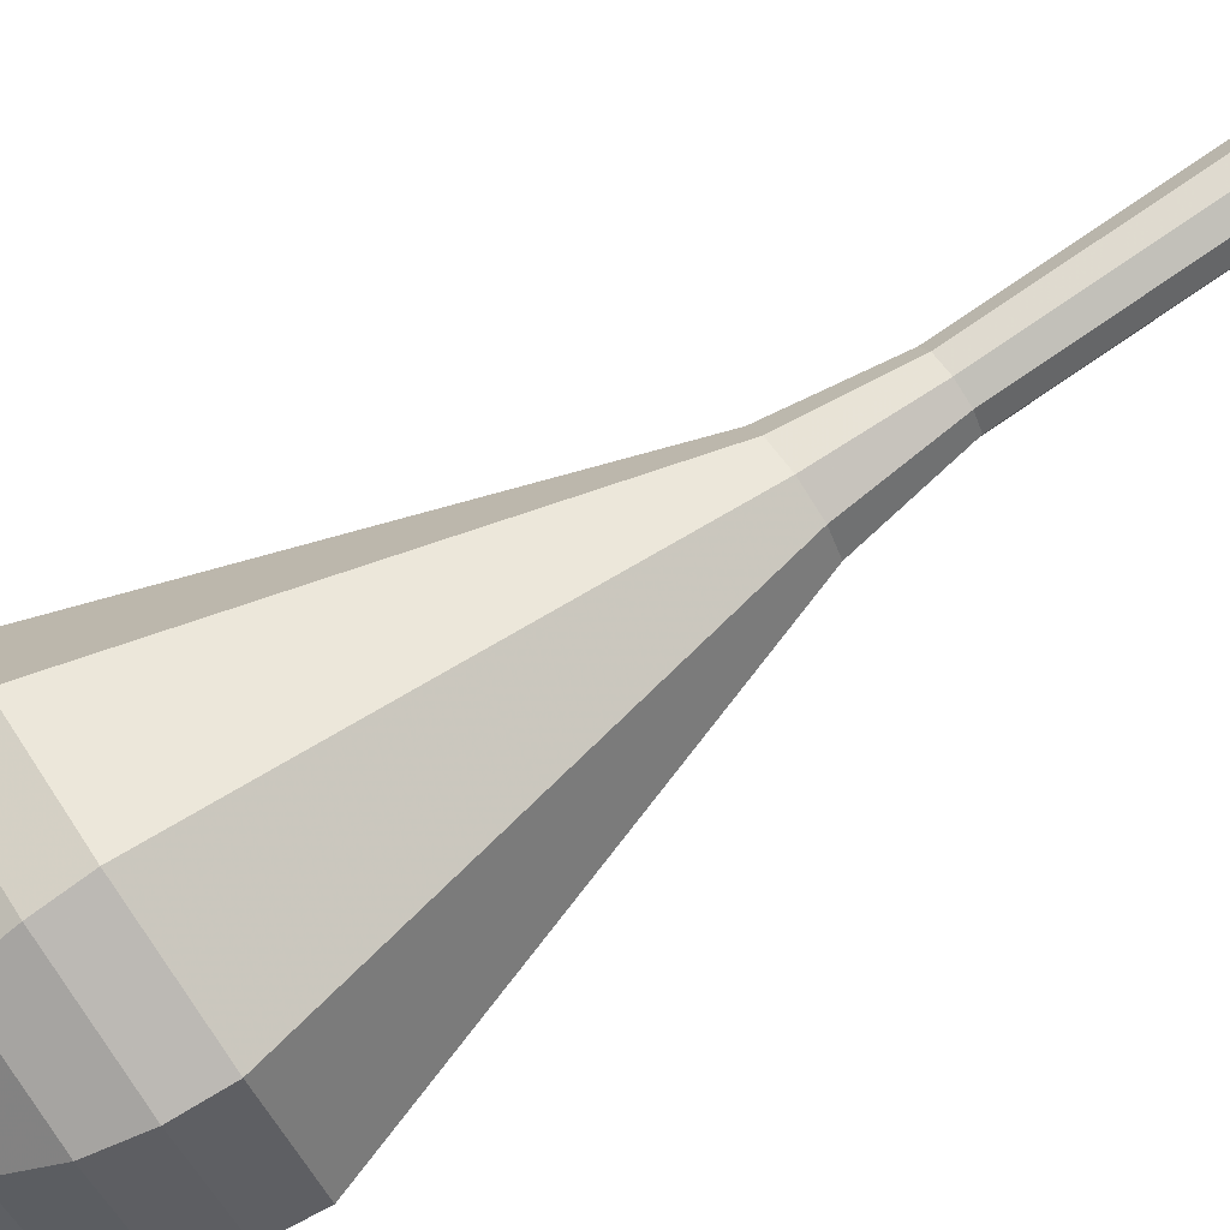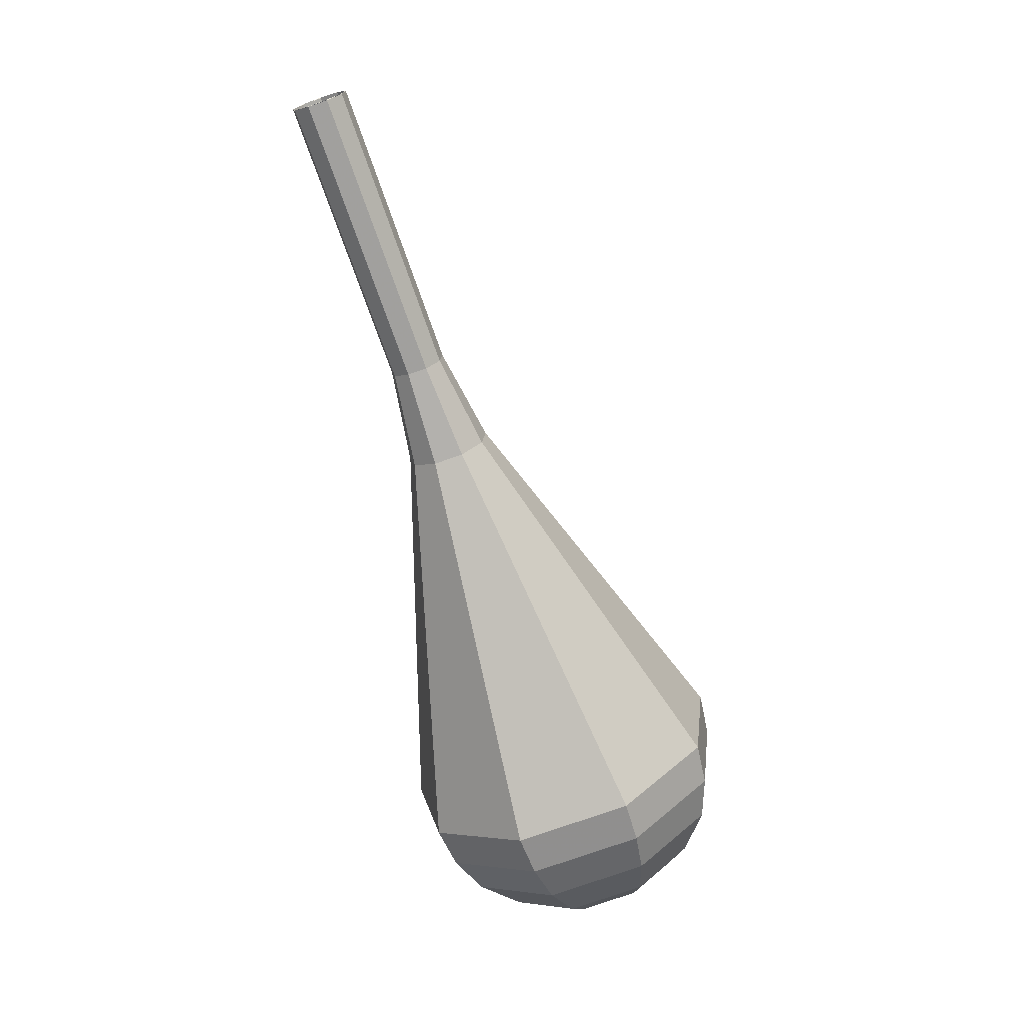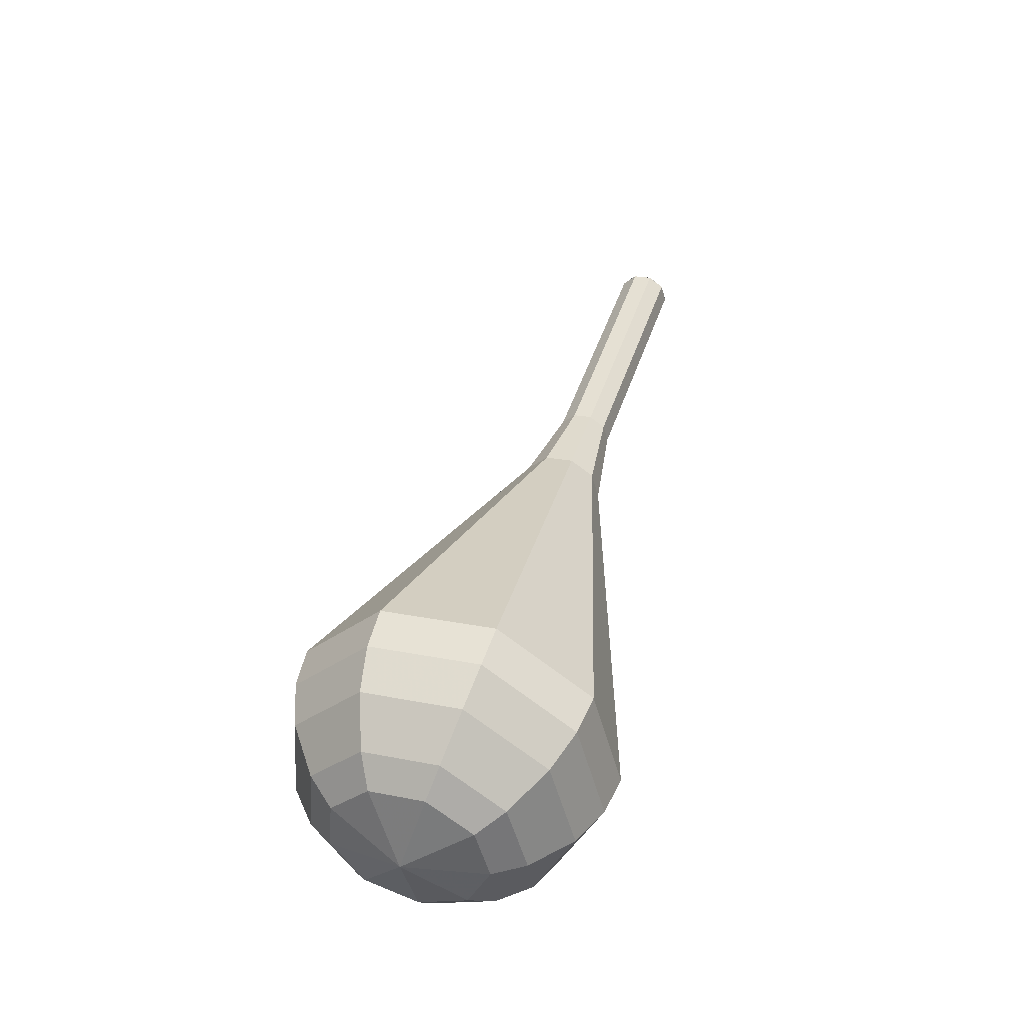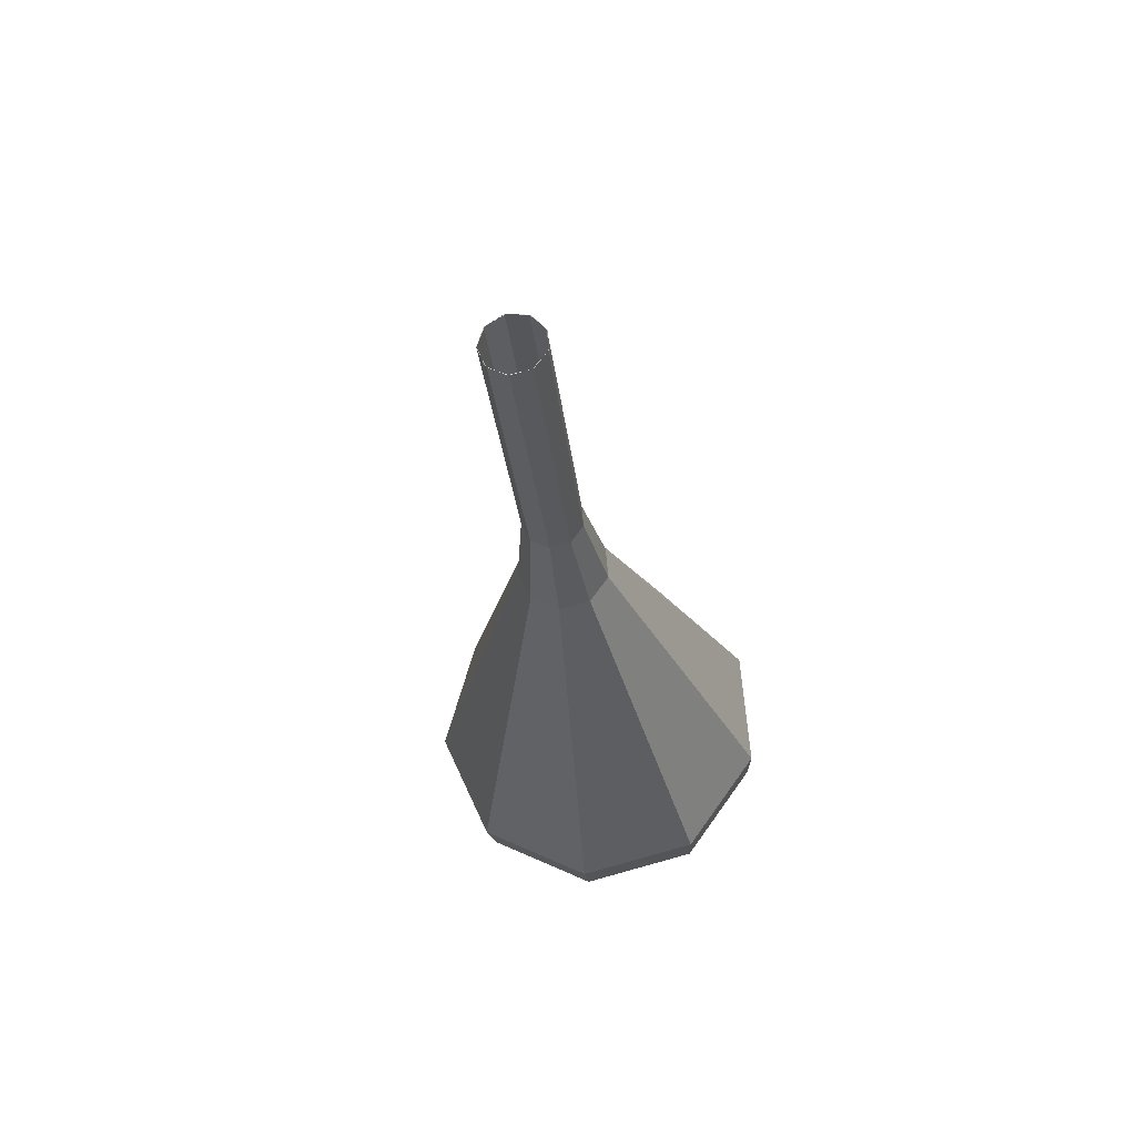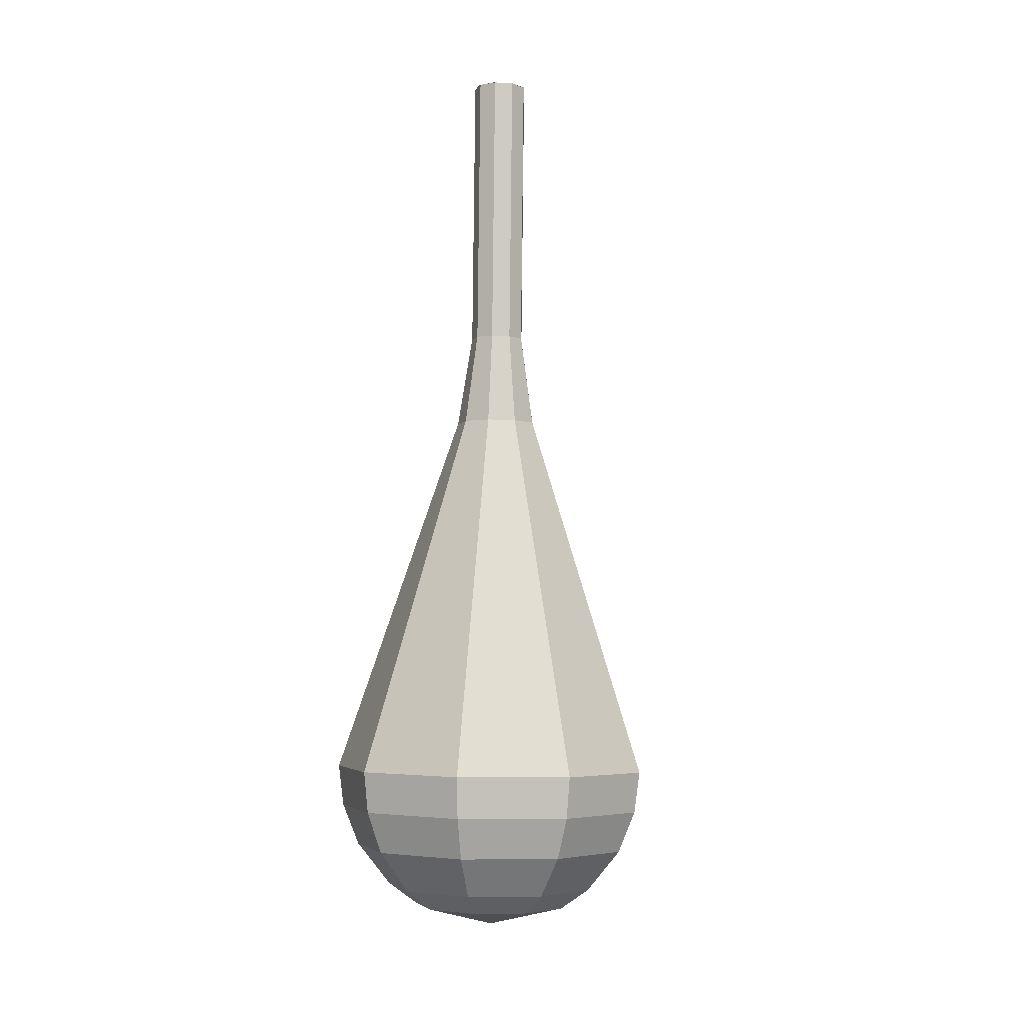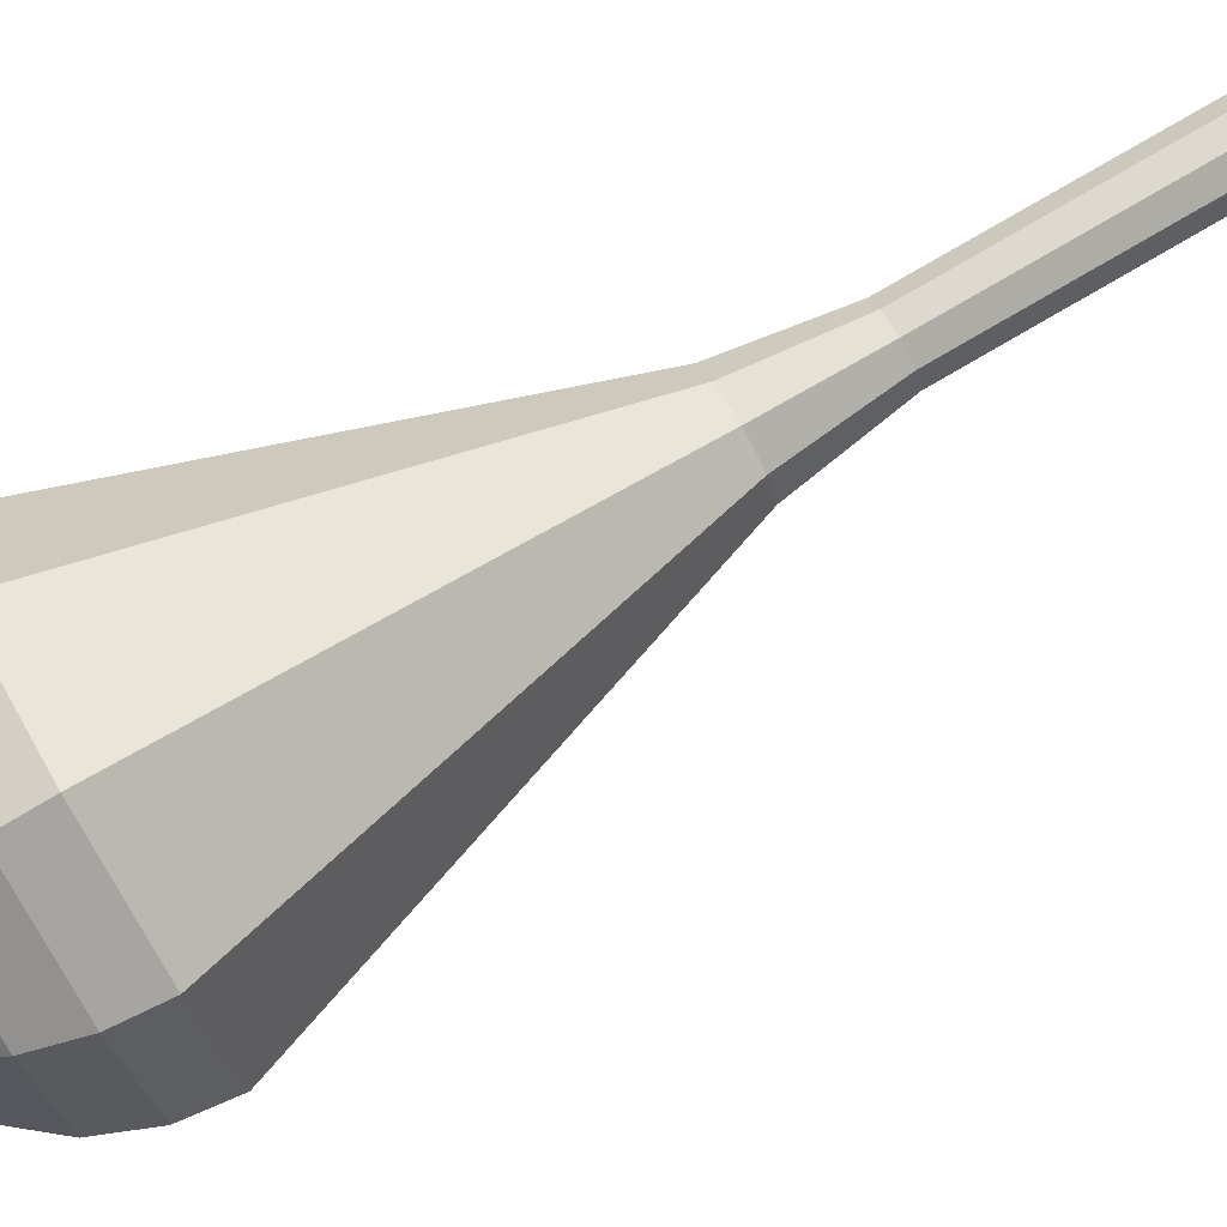
<metadata>
{"format":"obj","ext":"obj","renderer":"f3d","projection":"perspective","resolution":1024,"background":"white","views":[{"elev":42.7,"azim":-125.1,"up":"+Y"},{"elev":11.7,"azim":-94.1,"up":"+Z"},{"elev":-35.4,"azim":74.7,"up":"+Z"},{"elev":43.6,"azim":-146.0,"up":"+Z"},{"elev":16.2,"azim":19.2,"up":"+Z"},{"elev":-58.0,"azim":-72.9,"up":"+Y"}]}
</metadata>
<code>
g tube1
v 125.3 135.9 110.5
v 125.4 136.7 110.3
v 126 137.3 110.1
v 126.9 137.3 110.2
v 127.5 136.9 110.4
v 127.7 136.1 110.7
v 127.3 135.4 110.9
v 126.6 135 111
v 125.7 135.2 110.8
v 125.3 135.9 110.5
v 125.3 135.8 110.5
v 125.4 136.6 110.3
v 125.9 137.2 110.1
v 126.8 137.3 110.2
v 127.5 136.9 110.4
v 127.7 136.2 110.7
v 127.4 135.4 110.9
v 126.6 135 111
v 125.8 135.2 110.8
v 125.3 135.8 110.5
v 125.7 134.4 106.6
v 125.8 135.2 106.3
v 126.4 135.8 106.2
v 127.2 135.9 106.2
v 127.9 135.5 106.4
v 128.2 134.8 106.7
v 127.8 134 107
v 127.1 133.6 107
v 126.2 133.8 106.9
v 125.7 134.4 106.6
v 126.2 133 102.7
v 126.2 133.8 102.4
v 126.8 134.4 102.2
v 127.7 134.5 102.3
v 128.4 134.1 102.5
v 128.6 133.4 102.8
v 128.3 132.6 103
v 127.5 132.2 103.1
v 126.7 132.4 102.9
v 126.2 133 102.7
v 126.6 131.6 98.71
v 126.7 132.4 98.43
v 127.3 133 98.28
v 128.1 133.1 98.33
v 128.8 132.7 98.56
v 129 132 98.86
v 128.7 131.2 99.09
v 127.9 130.8 99.14
v 127.1 131 98.99
v 126.6 131.6 98.71
v 126.4 130 94.77
v 126.5 131.2 94.34
v 127.4 132.2 94.12
v 128.7 132.3 94.2
v 129.8 131.7 94.54
v 130.1 130.5 94.99
v 129.6 129.4 95.34
v 128.5 128.8 95.42
v 127.2 129.1 95.19
v 126.4 130 94.77
v 124.6 126.4 86.88
v 124.8 129.4 85.83
v 127 131.7 85.27
v 130.2 132.1 85.47
v 132.9 130.6 86.32
v 133.8 127.7 87.44
v 132.5 124.9 88.3
v 129.6 123.4 88.5
v 126.5 124 87.94
v 124.6 126.4 86.88
v 122.8 122.8 79
v 123.2 127.6 77.32
v 126.7 131.2 76.43
v 131.8 131.9 76.74
v 136 129.4 78.11
v 137.4 124.8 79.89
v 135.4 120.3 81.26
v 130.8 118 81.57
v 125.9 119 80.68
v 122.8 122.8 79
v 123.3 122.2 77.24
v 123.6 126.9 75.62
v 127 130.4 74.75
v 131.9 131.1 75.05
v 136 128.6 76.38
v 137.4 124.2 78.11
v 135.4 119.8 79.43
v 131 117.6 79.74
v 126.2 118.5 78.87
v 123.3 122.2 77.24
v 124.2 121.8 75.49
v 124.5 126 74.03
v 127.5 129.1 73.26
v 131.9 129.8 73.52
v 135.6 127.6 74.71
v 136.8 123.6 76.26
v 135.1 119.7 77.45
v 131.1 117.7 77.71
v 126.8 118.5 76.94
v 124.2 121.8 75.49
v 125.9 121.6 73.73
v 126.1 124.8 72.62
v 128.4 127.2 72.02
v 131.7 127.7 72.23
v 134.6 126 73.14
v 135.5 123 74.32
v 134.2 120 75.23
v 131.1 118.5 75.43
v 127.9 119.1 74.84
v 125.9 121.6 73.73
v 127.2 121.7 72.85
v 127.4 124.1 72.04
v 129.1 125.8 71.6
v 131.5 126.2 71.75
v 133.6 124.9 72.42
v 134.3 122.7 73.28
v 133.3 120.5 73.94
v 131.1 119.4 74.1
v 128.7 119.9 73.66
v 127.2 121.7 72.85
v 130.8 122.5 71.97
v 130.8 122.5 71.97
v 130.8 122.5 71.97
v 130.8 122.5 71.97
v 130.8 122.5 71.97
v 130.8 122.5 71.97
v 130.8 122.5 71.97
v 130.8 122.5 71.97
v 130.8 122.5 71.97
v 130.8 122.5 71.97
f 1 2 12
f 12 11 1
f 2 3 13
f 13 12 2
f 3 4 14
f 14 13 3
f 4 5 15
f 15 14 4
f 5 6 16
f 16 15 5
f 6 7 17
f 17 16 6
f 7 8 18
f 18 17 7
f 8 9 19
f 19 18 8
f 9 10 20
f 20 19 9
f 11 12 22
f 22 21 11
f 12 13 23
f 23 22 12
f 13 14 24
f 24 23 13
f 14 15 25
f 25 24 14
f 15 16 26
f 26 25 15
f 16 17 27
f 27 26 16
f 17 18 28
f 28 27 17
f 18 19 29
f 29 28 18
f 19 20 30
f 30 29 19
f 21 22 32
f 32 31 21
f 22 23 33
f 33 32 22
f 23 24 34
f 34 33 23
f 24 25 35
f 35 34 24
f 25 26 36
f 36 35 25
f 26 27 37
f 37 36 26
f 27 28 38
f 38 37 27
f 28 29 39
f 39 38 28
f 29 30 40
f 40 39 29
f 31 32 42
f 42 41 31
f 32 33 43
f 43 42 32
f 33 34 44
f 44 43 33
f 34 35 45
f 45 44 34
f 35 36 46
f 46 45 35
f 36 37 47
f 47 46 36
f 37 38 48
f 48 47 37
f 38 39 49
f 49 48 38
f 39 40 50
f 50 49 39
f 41 42 52
f 52 51 41
f 42 43 53
f 53 52 42
f 43 44 54
f 54 53 43
f 44 45 55
f 55 54 44
f 45 46 56
f 56 55 45
f 46 47 57
f 57 56 46
f 47 48 58
f 58 57 47
f 48 49 59
f 59 58 48
f 49 50 60
f 60 59 49
f 51 52 62
f 62 61 51
f 52 53 63
f 63 62 52
f 53 54 64
f 64 63 53
f 54 55 65
f 65 64 54
f 55 56 66
f 66 65 55
f 56 57 67
f 67 66 56
f 57 58 68
f 68 67 57
f 58 59 69
f 69 68 58
f 59 60 70
f 70 69 59
f 61 62 72
f 72 71 61
f 62 63 73
f 73 72 62
f 63 64 74
f 74 73 63
f 64 65 75
f 75 74 64
f 65 66 76
f 76 75 65
f 66 67 77
f 77 76 66
f 67 68 78
f 78 77 67
f 68 69 79
f 79 78 68
f 69 70 80
f 80 79 69
f 71 72 82
f 82 81 71
f 72 73 83
f 83 82 72
f 73 74 84
f 84 83 73
f 74 75 85
f 85 84 74
f 75 76 86
f 86 85 75
f 76 77 87
f 87 86 76
f 77 78 88
f 88 87 77
f 78 79 89
f 89 88 78
f 79 80 90
f 90 89 79
f 81 82 92
f 92 91 81
f 82 83 93
f 93 92 82
f 83 84 94
f 94 93 83
f 84 85 95
f 95 94 84
f 85 86 96
f 96 95 85
f 86 87 97
f 97 96 86
f 87 88 98
f 98 97 87
f 88 89 99
f 99 98 88
f 89 90 100
f 100 99 89
f 91 92 102
f 102 101 91
f 92 93 103
f 103 102 92
f 93 94 104
f 104 103 93
f 94 95 105
f 105 104 94
f 95 96 106
f 106 105 95
f 96 97 107
f 107 106 96
f 97 98 108
f 108 107 97
f 98 99 109
f 109 108 98
f 99 100 110
f 110 109 99
f 101 102 112
f 112 111 101
f 102 103 113
f 113 112 102
f 103 104 114
f 114 113 103
f 104 105 115
f 115 114 104
f 105 106 116
f 116 115 105
f 106 107 117
f 117 116 106
f 107 108 118
f 118 117 107
f 108 109 119
f 119 118 108
f 109 110 120
f 120 119 109
f 111 112 122
f 122 121 111
f 112 113 123
f 123 122 112
f 113 114 124
f 124 123 113
f 114 115 125
f 125 124 114
f 115 116 126
f 126 125 115
f 116 117 127
f 127 126 116
f 117 118 128
f 128 127 117
f 118 119 129
f 129 128 118
f 119 120 130
f 130 129 119

</code>
